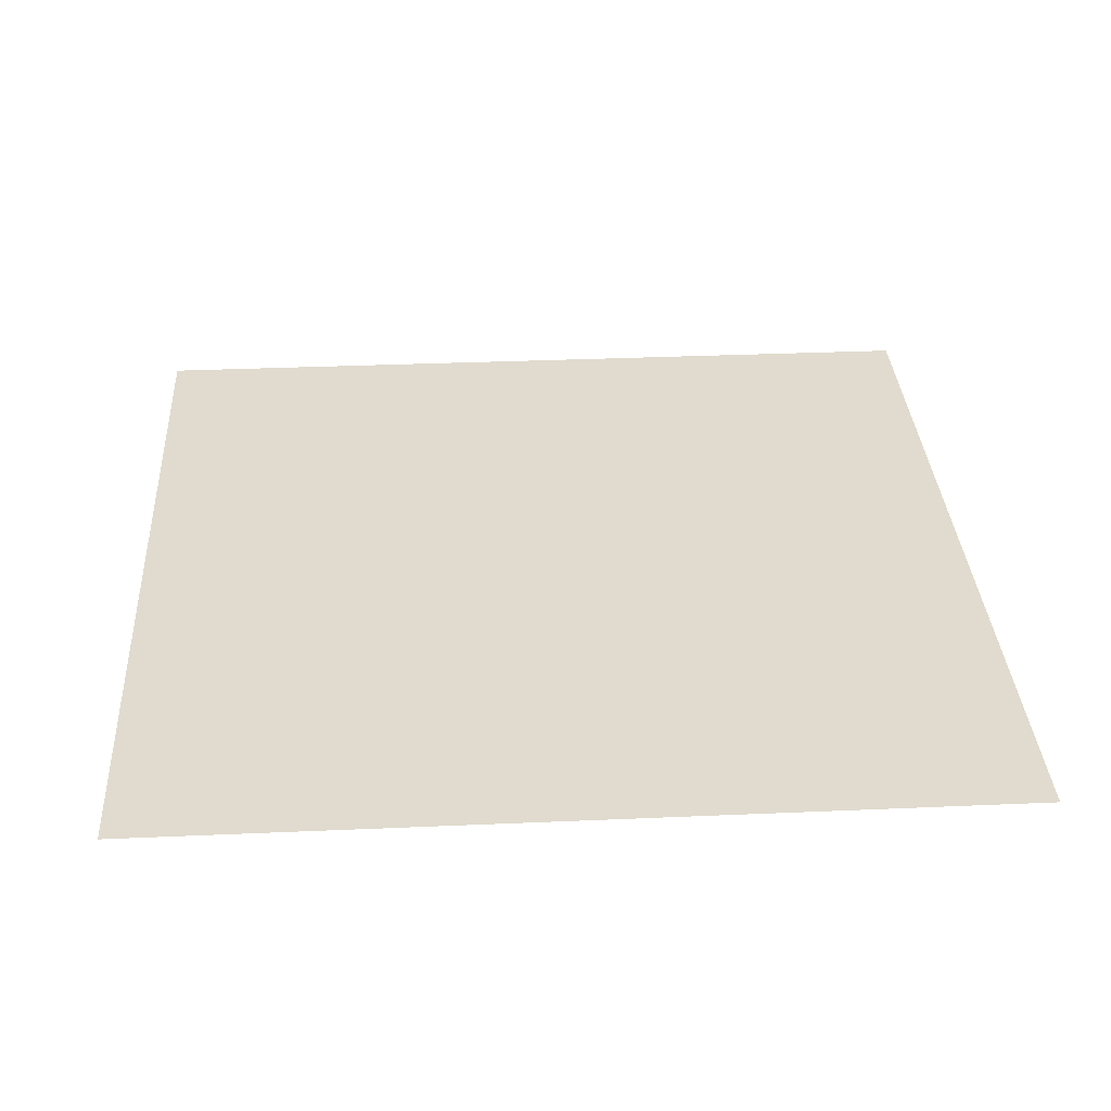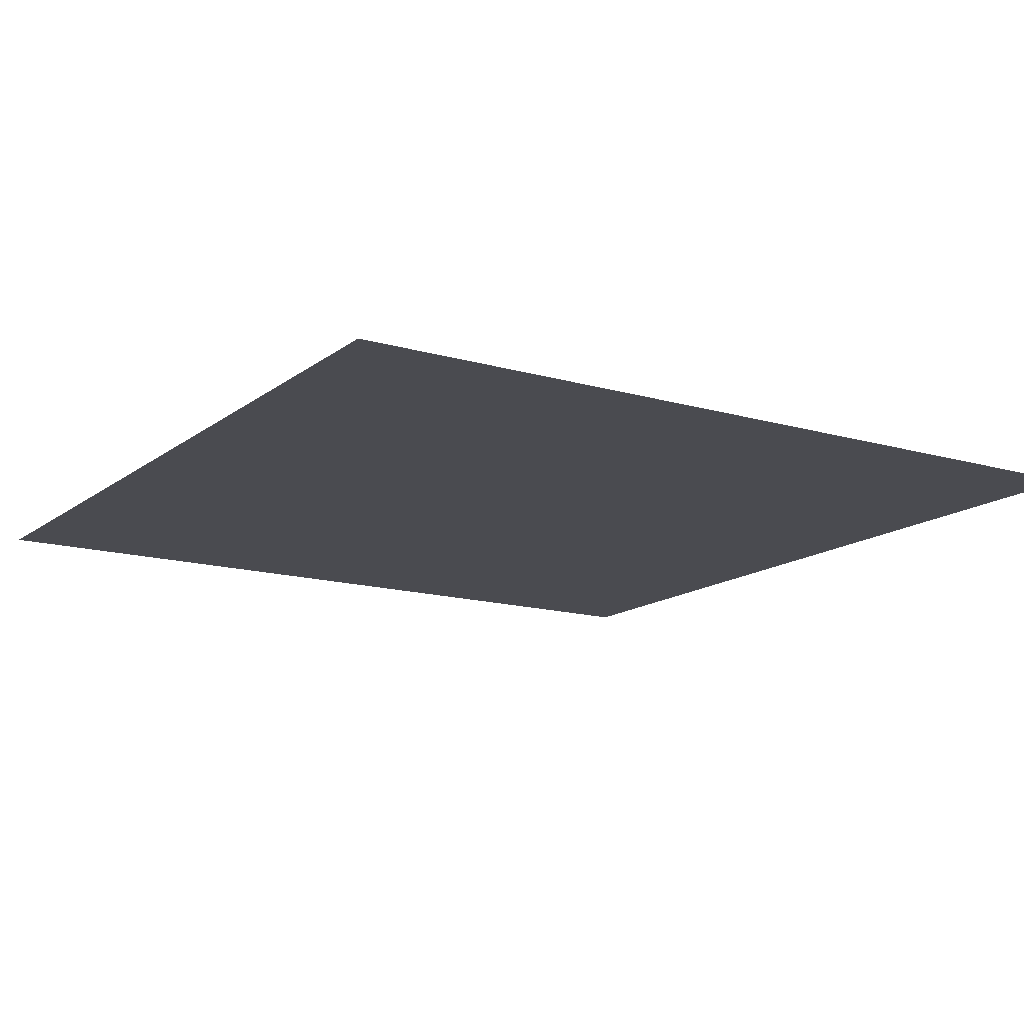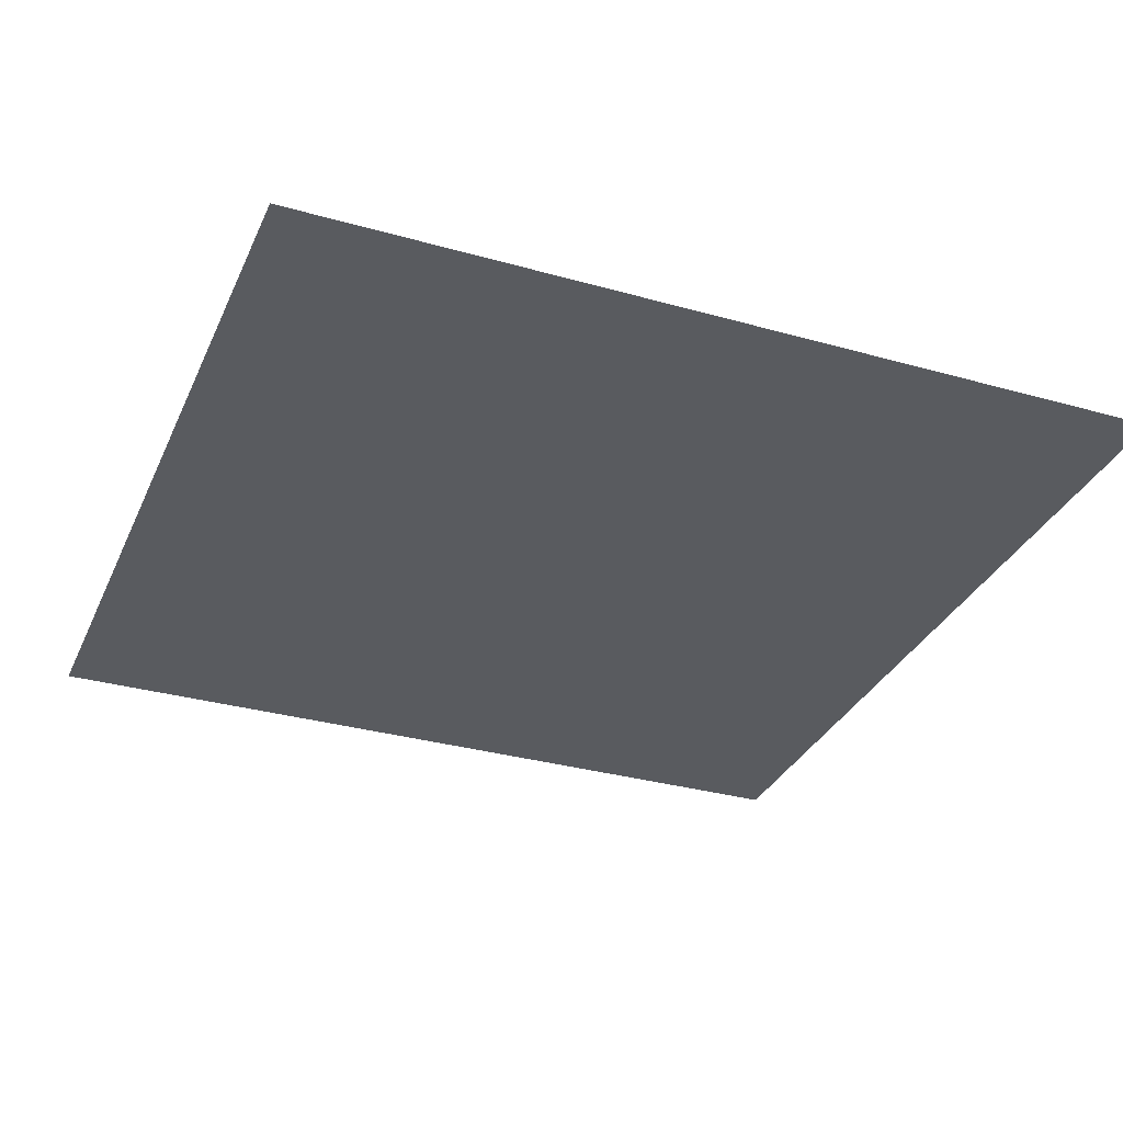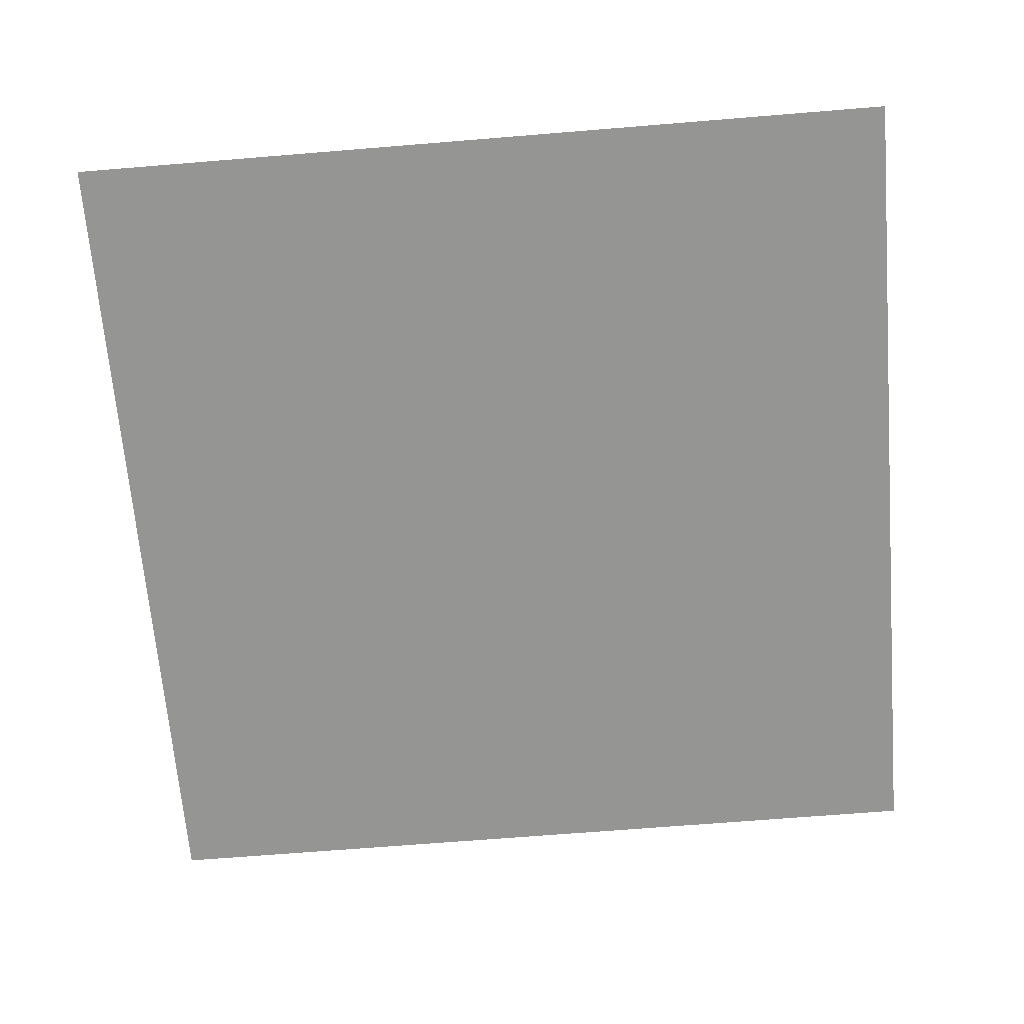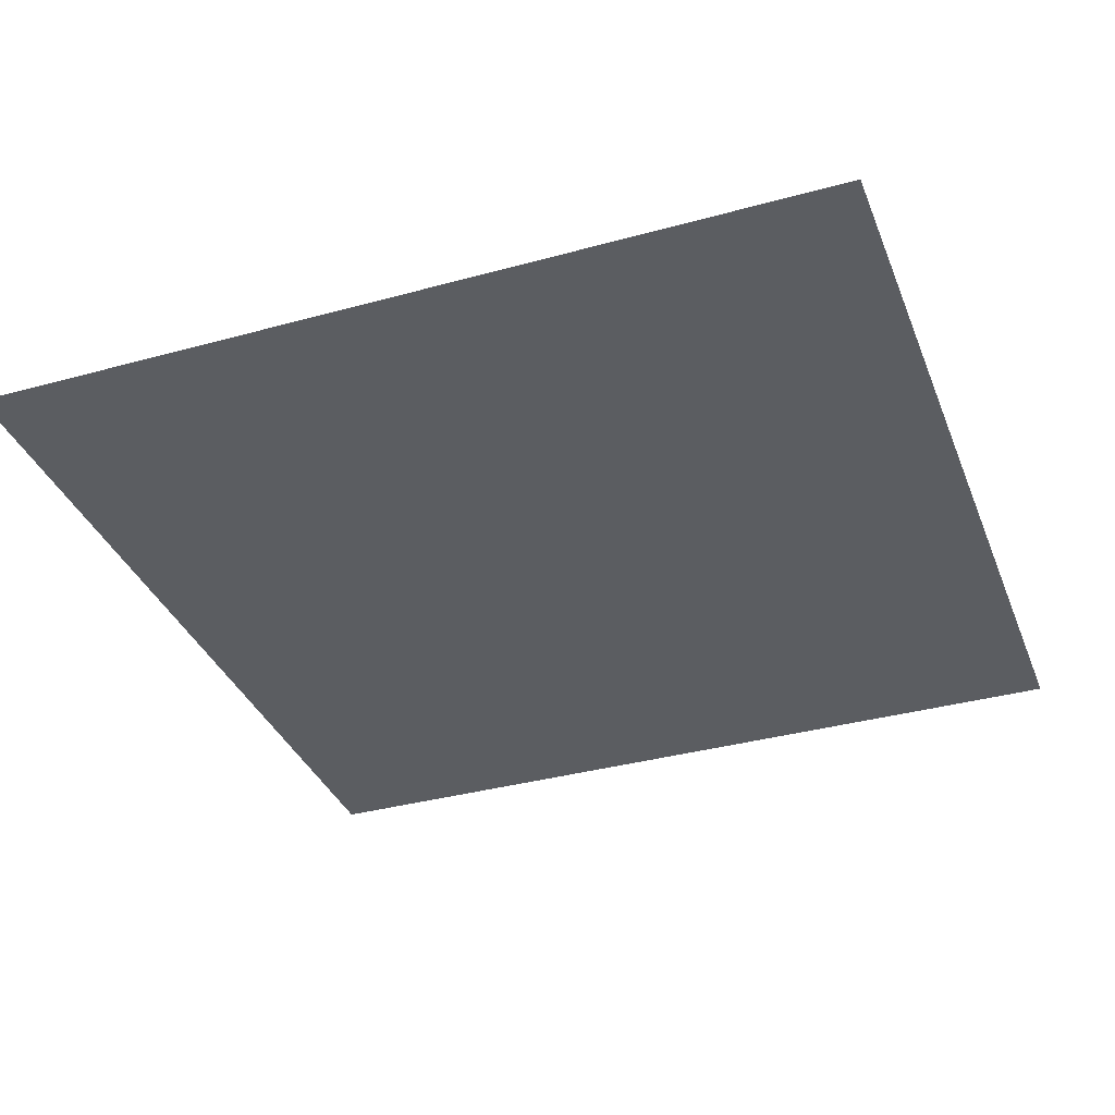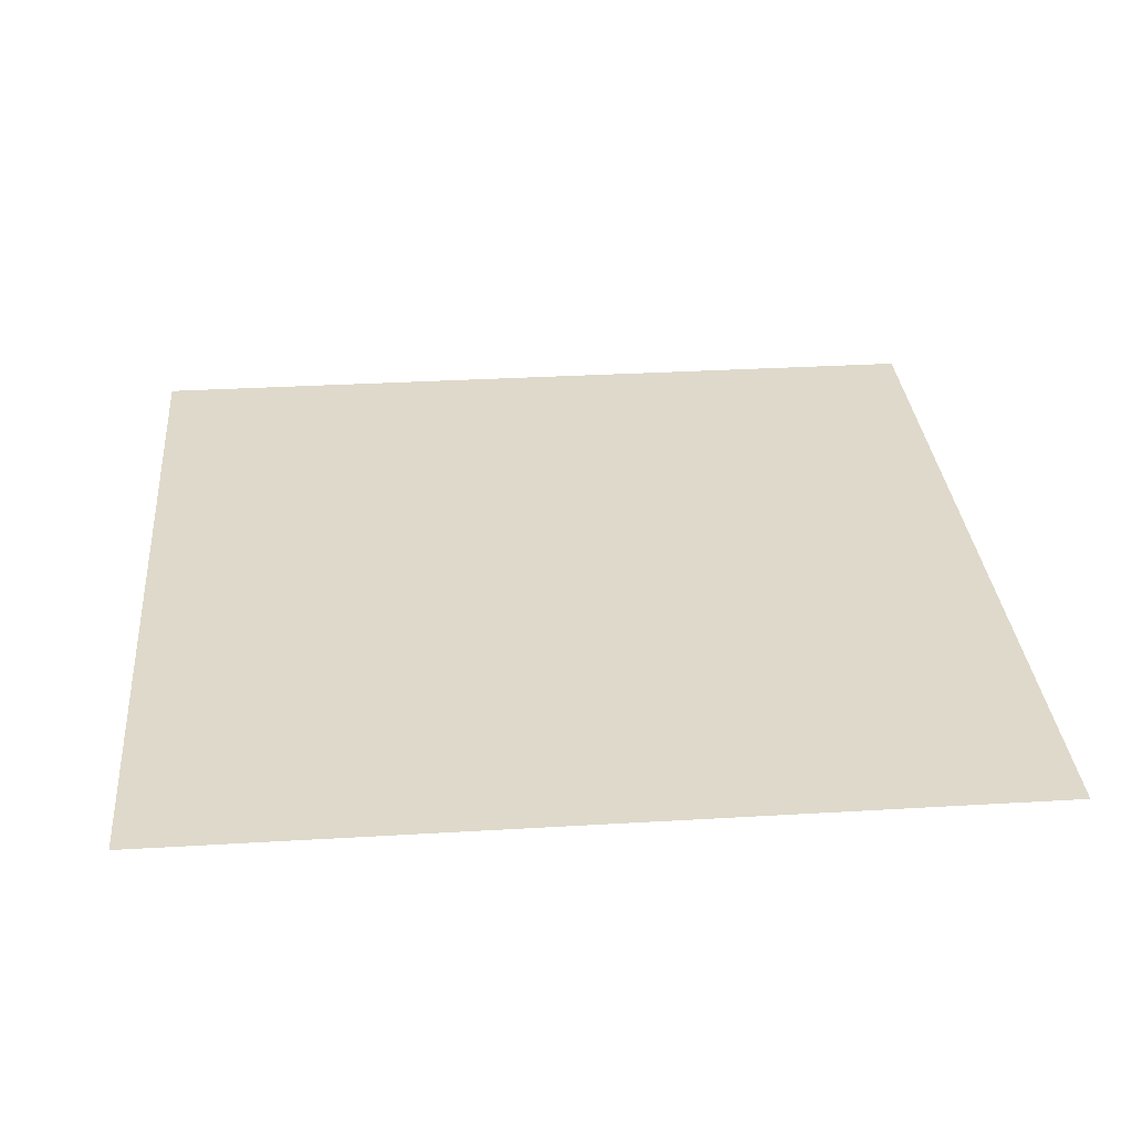
<metadata>
{"format":"obj","ext":"obj","renderer":"f3d","projection":"perspective","resolution":1024,"background":"white","views":[{"elev":33.4,"azim":-3.4,"up":"+Z"},{"elev":-14.6,"azim":147.6,"up":"+Z"},{"elev":-32.3,"azim":-21.5,"up":"+Z"},{"elev":-67.3,"azim":-85.3,"up":"+Z"},{"elev":-35.6,"azim":-160.0,"up":"+Z"},{"elev":31.7,"azim":175.2,"up":"+Z"}]}
</metadata>
<code>
v -64 -352 0
v -96 -352 0
v -96 -320 0
v -64 -320 0
g floor14_mesh_0009
f 1 2 3 4

</code>
